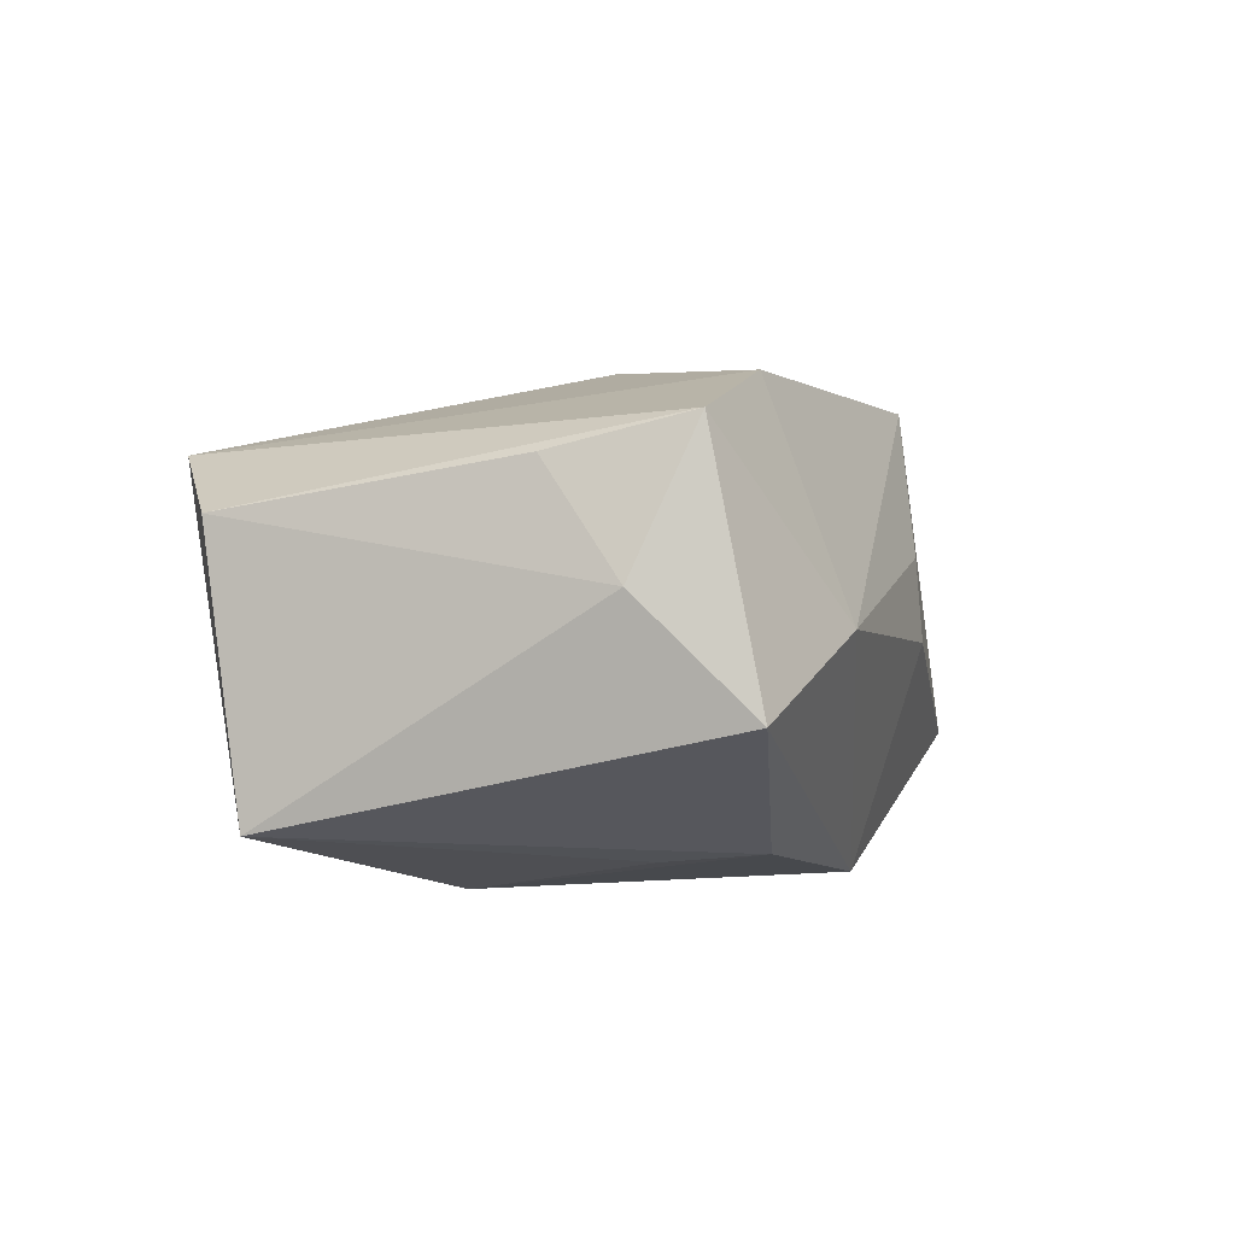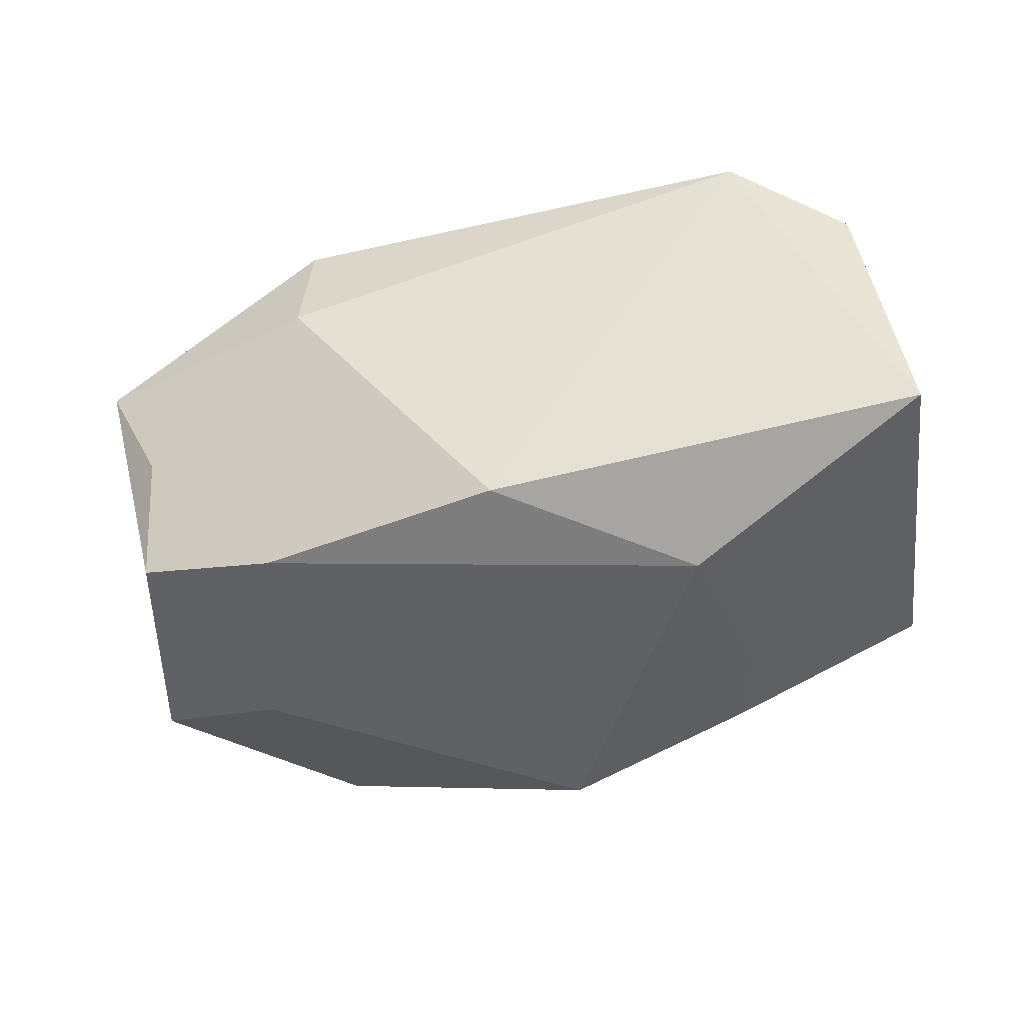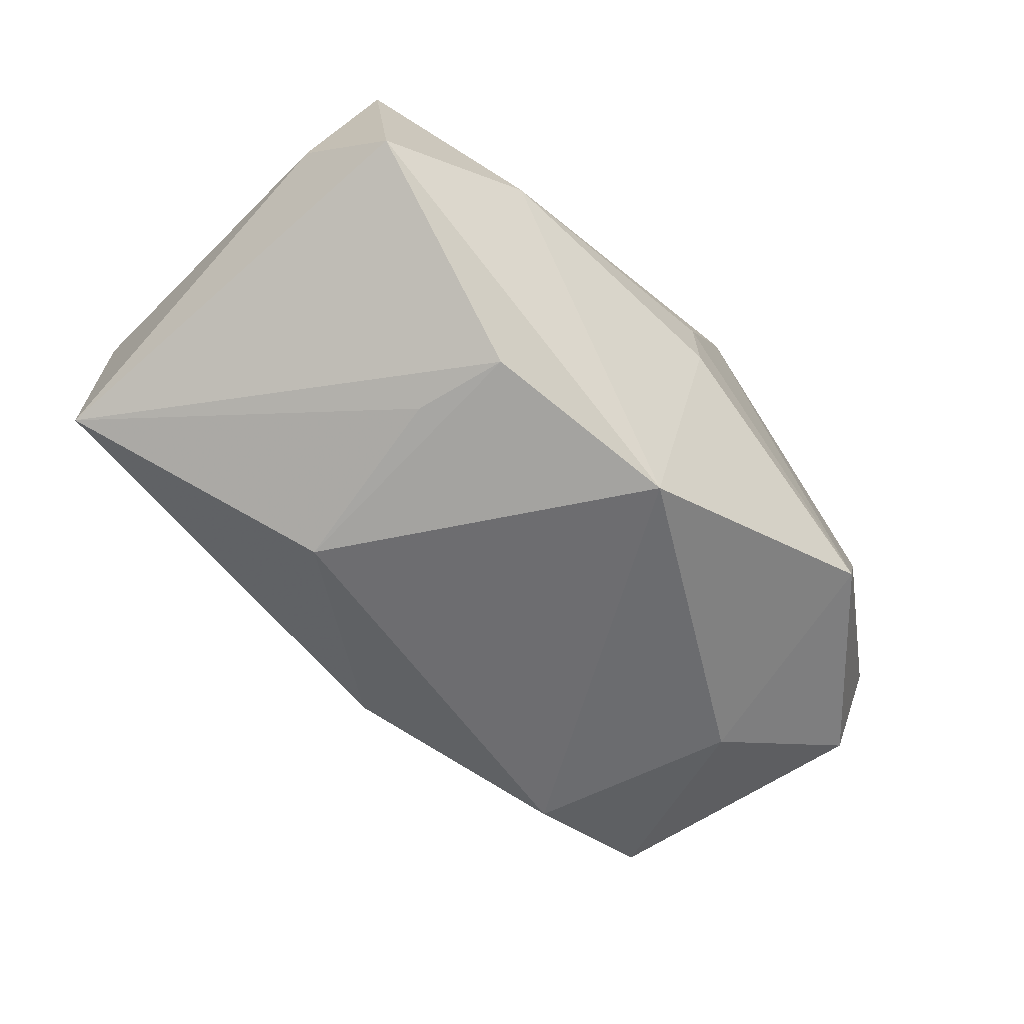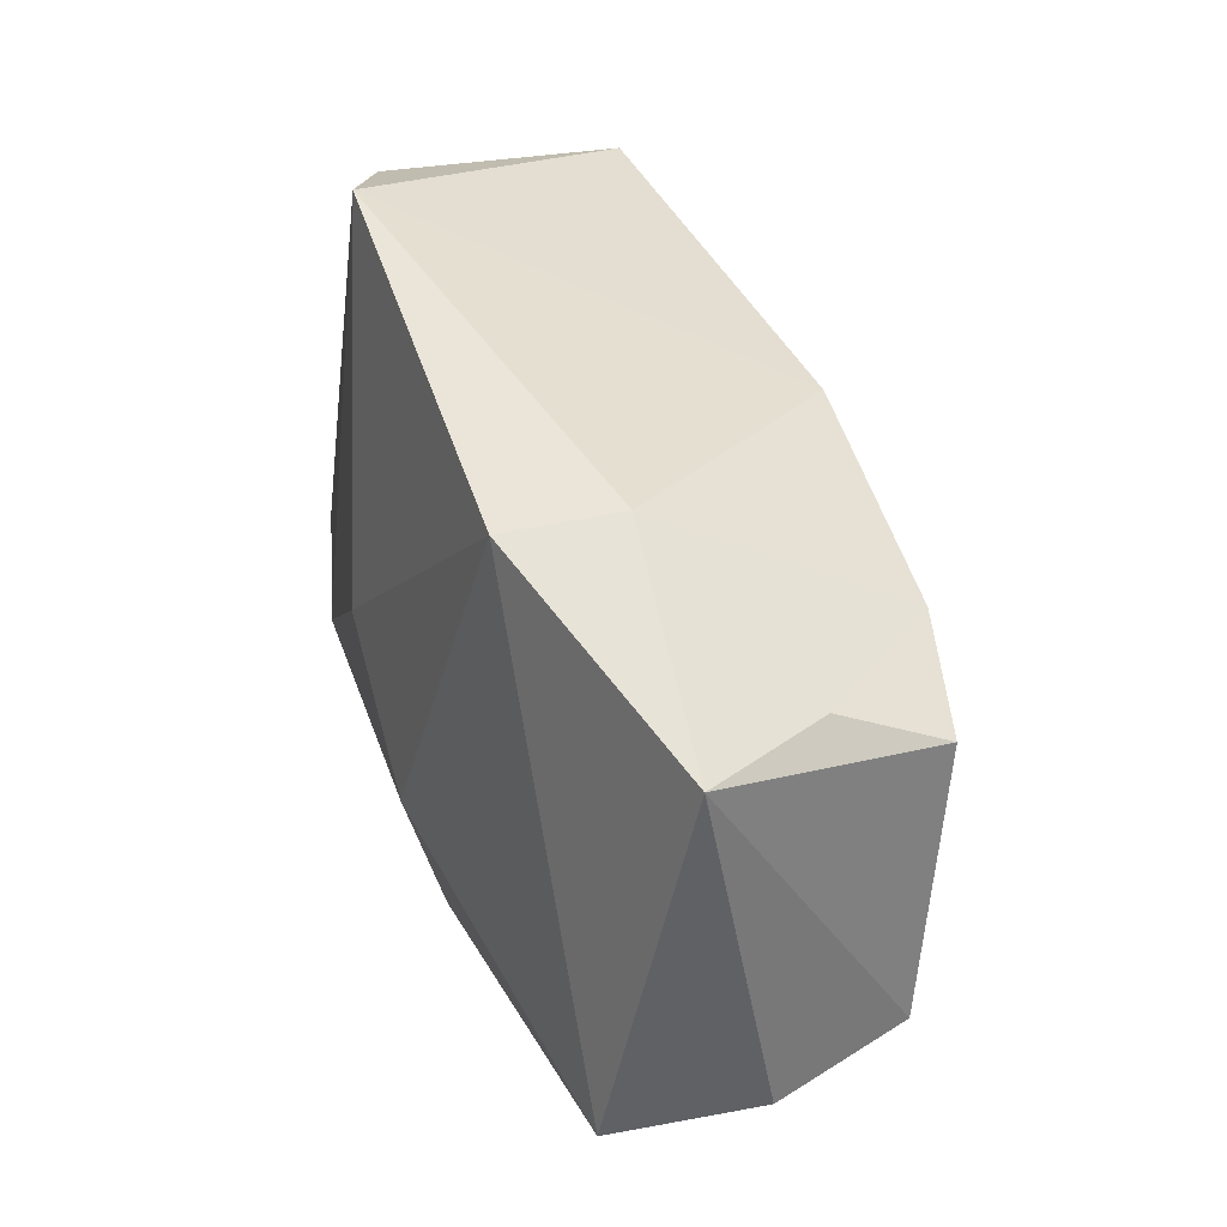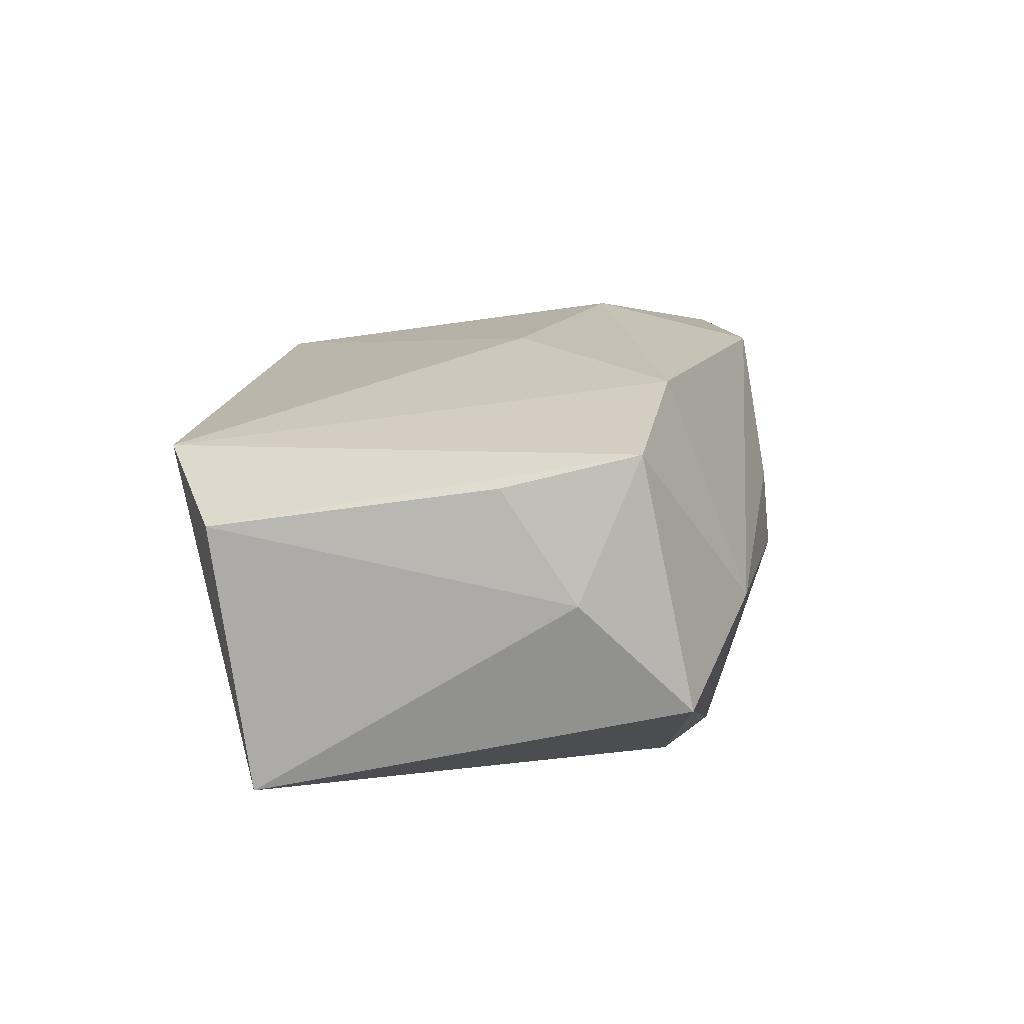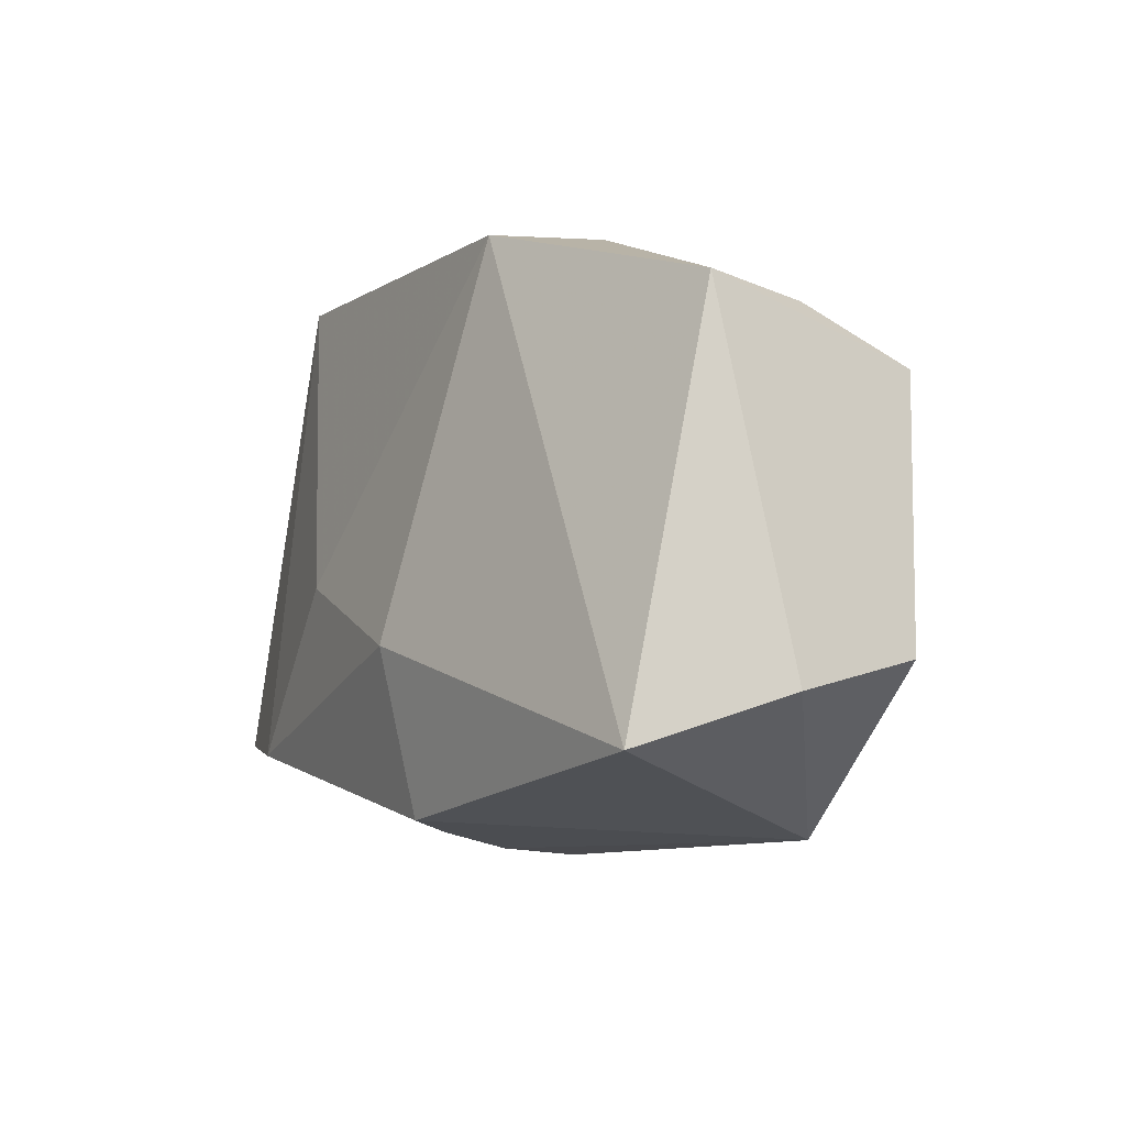
<metadata>
{"format":"obj","ext":"obj","renderer":"f3d","projection":"perspective","resolution":1024,"background":"white","views":[{"elev":4.6,"azim":-74.1,"up":"+Z"},{"elev":-49.2,"azim":-167.0,"up":"+Z"},{"elev":-56.6,"azim":-45.9,"up":"+Z"},{"elev":45.6,"azim":73.6,"up":"+Y"},{"elev":18.2,"azim":-81.0,"up":"+Z"},{"elev":-4.5,"azim":65.4,"up":"+Y"}]}
</metadata>
<code>
v 0.02576 -0.003541 -0.01754
v 0.03748 -0.01532 0.01172
v 0.03141 0.01857 -0.00623
v 0.03622 0.01932 0.00406
v 0.0324 0.01382 -0.01534
v -0.02022 -0.01601 0.01937
v -0.0005191 -0.01909 -0.01947
v 0.02325 -0.02243 -0.01134
v -0.03478 -0.01982 -0.003909
v 0.01533 0.02518 0.01266
v -0.02489 0.02555 0.01329
v 0.001309 -0.02368 0.005198
v 0.0161 0.02555 0.002882
v 0.02051 0.01458 -0.01782
v -0.01899 -0.008416 -0.01602
v 0.04099 -0.0112 -0.0004424
v -0.006718 -0.001632 0.01937
v -0.0366 -0.01069 0.005151
v -0.03464 0.01985 0.009505
v -0.02175 -0.02323 0.00146
v 0.03836 -0.008718 -0.01163
v -0.03297 -0.01517 0.01669
v 0.009348 -0.02094 0.01634
v -0.01716 -0.01633 -0.01535
v -0.0004101 0.01787 -0.01725
v -0.0377 0.01585 -0.01217
v 0.0008214 -0.02437 -0.001421
v -0.01646 0.007099 -0.01928
v -0.03434 -0.004116 0.0138
v 0.009185 -0.007145 0.01937
f 18 26 9
f 7 20 9
f 7 9 24
f 24 9 26
f 22 20 6
f 22 9 20
f 18 9 22
f 22 29 18
f 2 8 16
f 27 20 7
f 7 8 27
f 12 20 27
f 27 8 12
f 10 2 4
f 4 2 16
f 4 13 10
f 7 24 28
f 1 8 7
f 23 20 12
f 6 20 23
f 12 8 23
f 8 2 23
f 10 13 11
f 11 17 10
f 11 22 6
f 6 17 11
f 3 4 5
f 13 4 3
f 25 28 26
f 26 11 25
f 25 11 13
f 15 24 26
f 26 28 15
f 15 28 24
f 16 8 21
f 8 1 21
f 21 1 5
f 21 4 16
f 5 4 21
f 30 23 2
f 30 2 10
f 10 17 30
f 30 17 6
f 6 23 30
f 19 11 26
f 19 26 18
f 18 29 19
f 29 22 19
f 22 11 19
f 5 1 14
f 14 25 13
f 28 25 14
f 14 3 5
f 13 3 14
f 7 28 14
f 14 1 7

</code>
